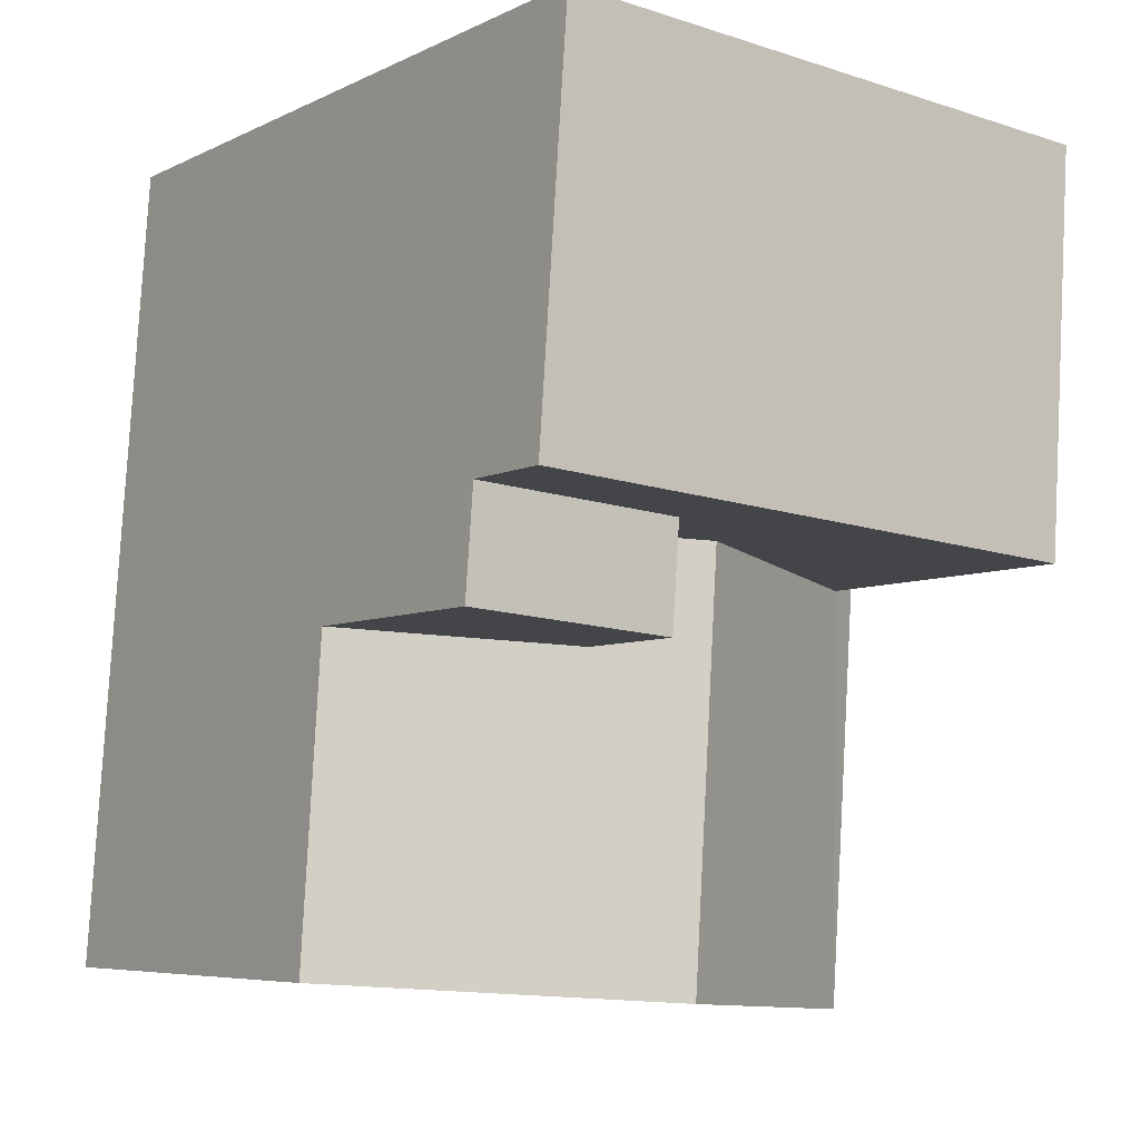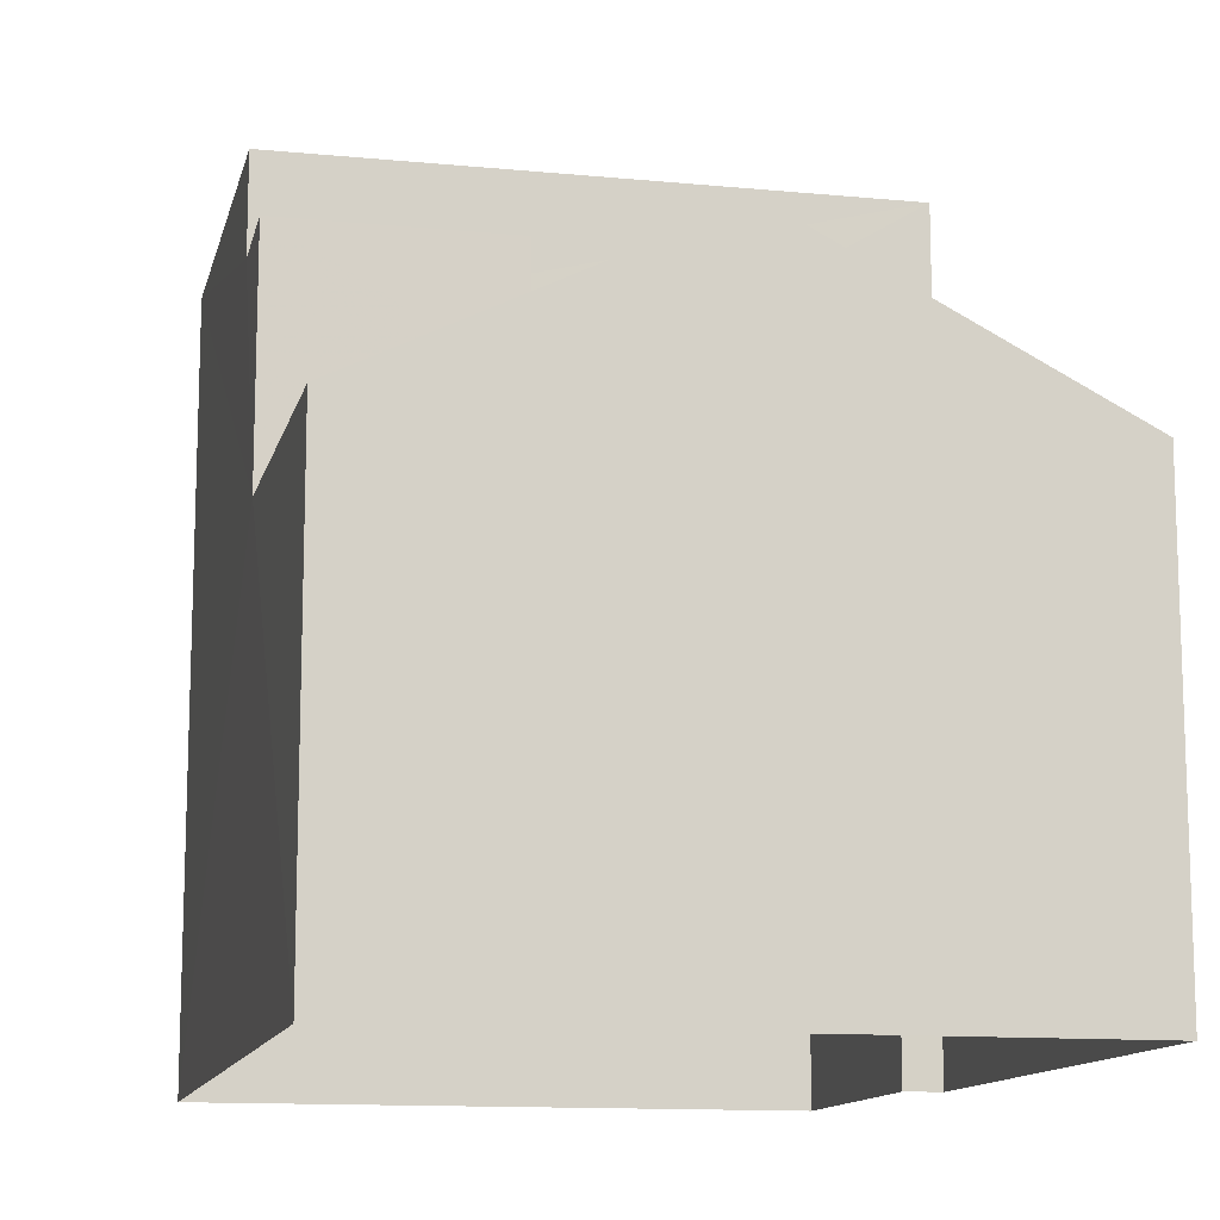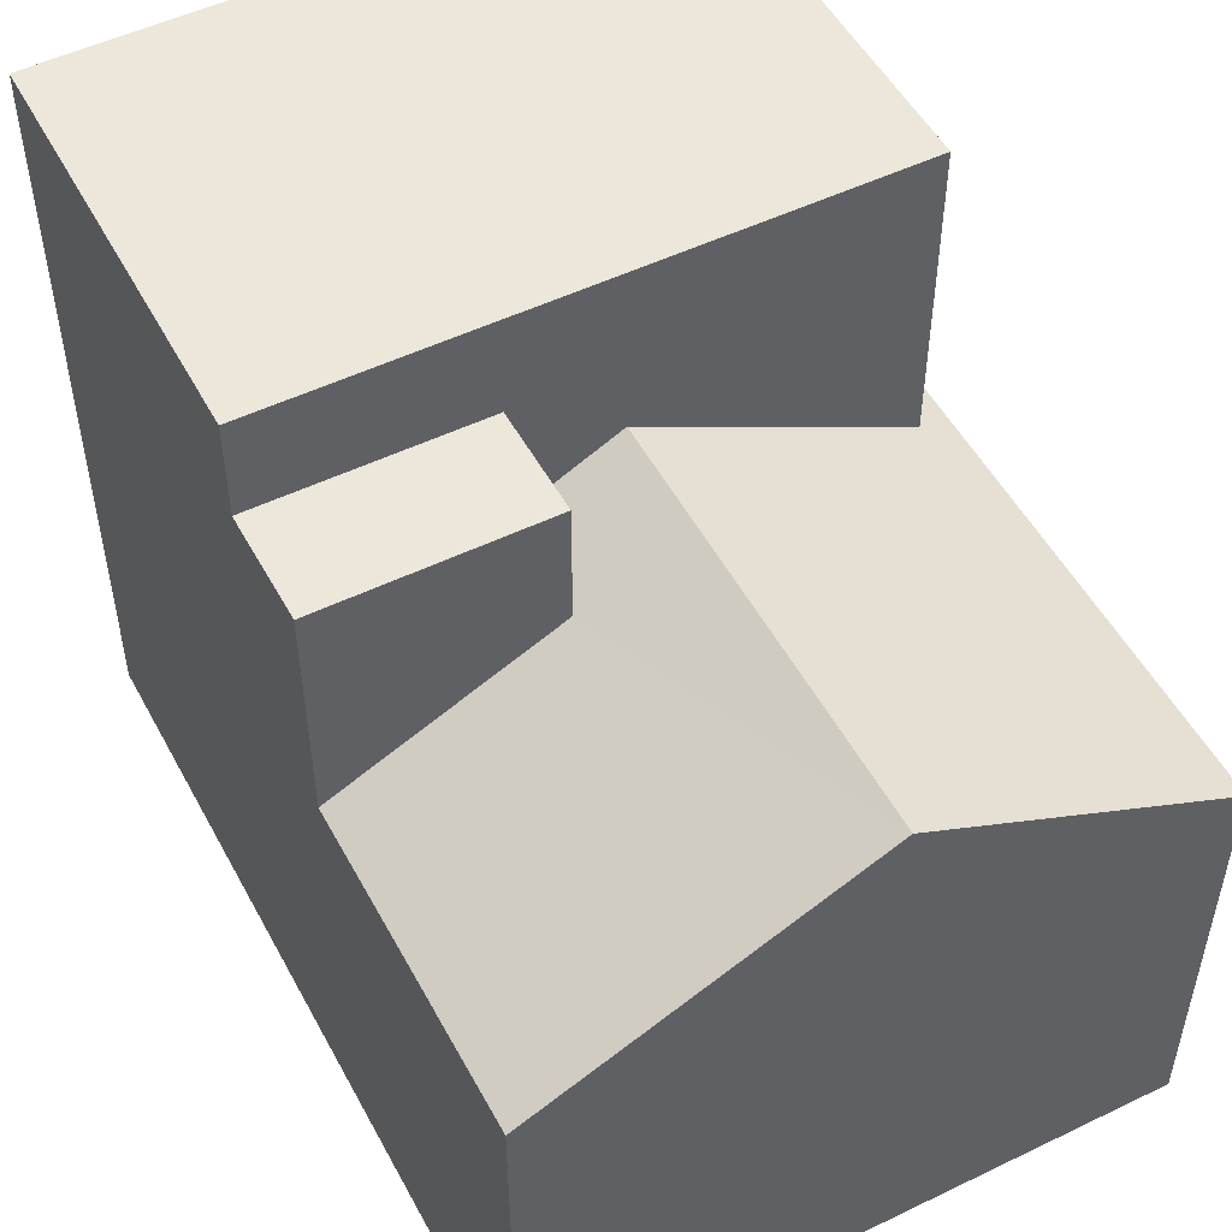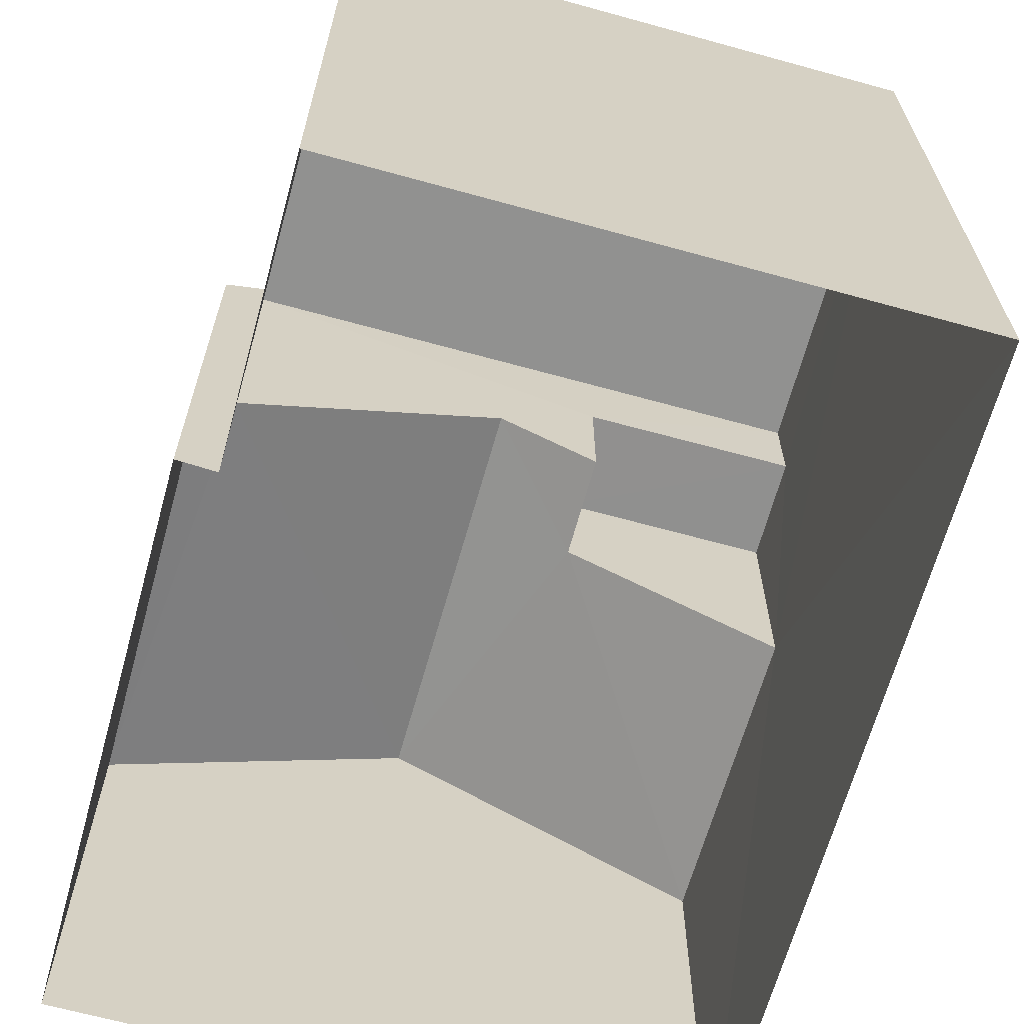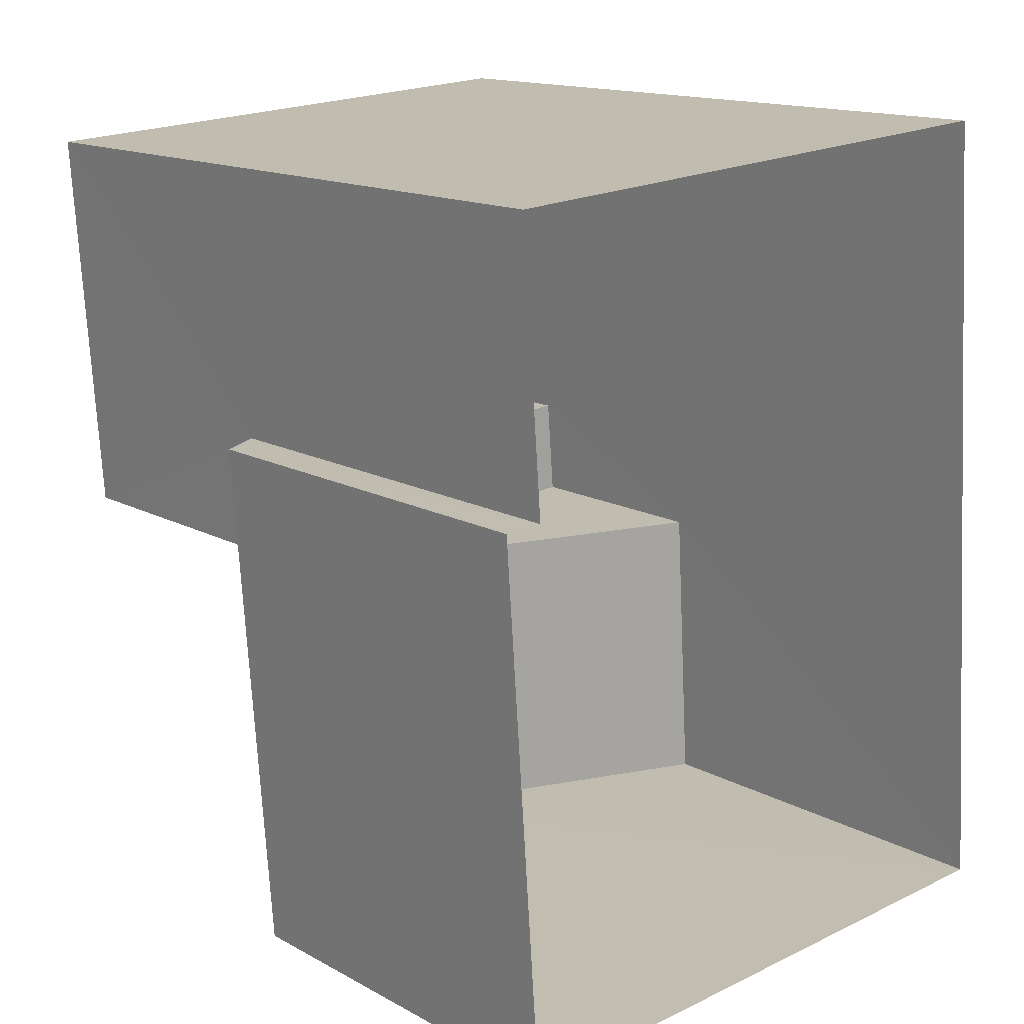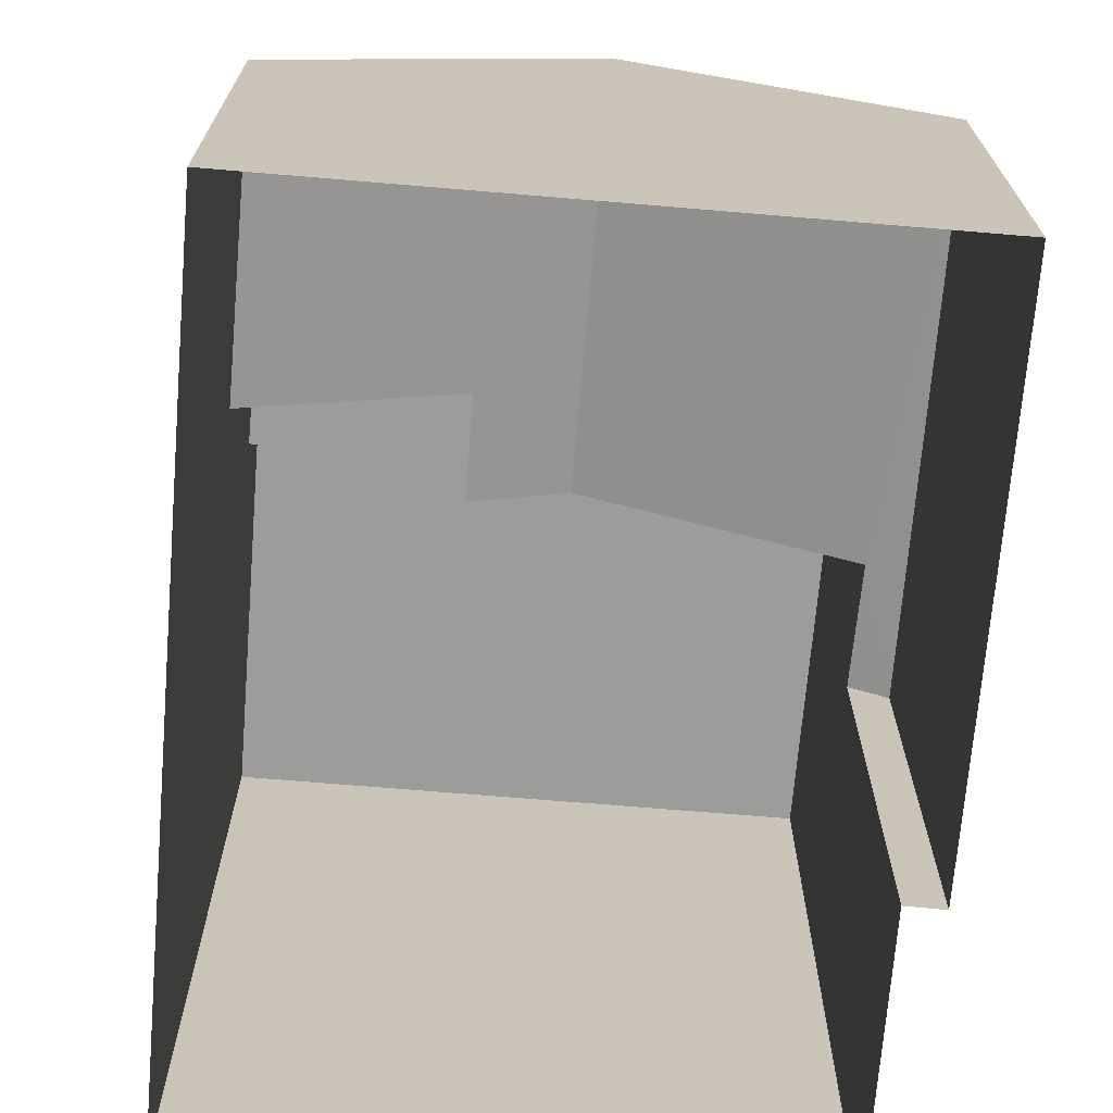
<metadata>
{"format":"obj","ext":"obj","renderer":"f3d","projection":"perspective","resolution":1024,"background":"white","views":[{"elev":-6.4,"azim":-35.9,"up":"+Y"},{"elev":-12.5,"azim":-16.6,"up":"+Z"},{"elev":51.6,"azim":-31.5,"up":"+Z"},{"elev":-65.9,"azim":160.6,"up":"+Z"},{"elev":14.7,"azim":139.3,"up":"+Y"},{"elev":-70.0,"azim":-8.7,"up":"+Z"}]}
</metadata>
<code>
v -3.721e+05 -1.054e+05 25.02
v -3.721e+05 -1.054e+05 25.02
v -3.721e+05 -1.054e+05 25.02
v -3.721e+05 -1.054e+05 25.02
v -3.721e+05 -1.054e+05 25.02
v -3.721e+05 -1.054e+05 25.02
v -3.721e+05 -1.054e+05 32.52
v -3.721e+05 -1.054e+05 32.52
v -3.721e+05 -1.054e+05 34.37
v -3.721e+05 -1.054e+05 35.25
v -3.721e+05 -1.054e+05 35.25
v -3.721e+05 -1.054e+05 34.37
v -3.721e+05 -1.054e+05 36.5
v -3.721e+05 -1.054e+05 36.5
v -3.721e+05 -1.054e+05 36.5
v -3.721e+05 -1.054e+05 36.5
v -3.721e+05 -1.054e+05 32.52
v -3.721e+05 -1.054e+05 32.85
v -3.721e+05 -1.054e+05 32.52
v -3.721e+05 -1.054e+05 32.85
v -3.721e+05 -1.054e+05 38.16
v -3.721e+05 -1.054e+05 38.16
v -3.721e+05 -1.054e+05 38.16
v -3.721e+05 -1.054e+05 38.16
f 1 2 3
f 3 4 1
f 5 2 1
f 6 5 1
f 7 8 9
f 8 10 9
f 9 11 12
f 9 10 11
f 13 14 15
f 16 13 15
f 17 18 19
f 19 18 10
f 17 20 18
f 10 18 11
f 21 22 23
f 24 21 23
f 1 4 20
f 4 24 20
f 20 23 18
f 20 24 23
f 2 8 7
f 2 7 3
f 3 7 21
f 21 13 22
f 7 14 13
f 7 13 21
f 22 13 16
f 22 16 23
f 23 11 18
f 12 11 16
f 16 11 23
f 1 17 6
f 1 20 17
f 12 16 15
f 9 12 15
f 8 2 10
f 2 5 10
f 5 19 10
f 19 5 6
f 17 19 6
f 9 15 14
f 7 9 14
f 21 4 3
f 21 24 4

</code>
